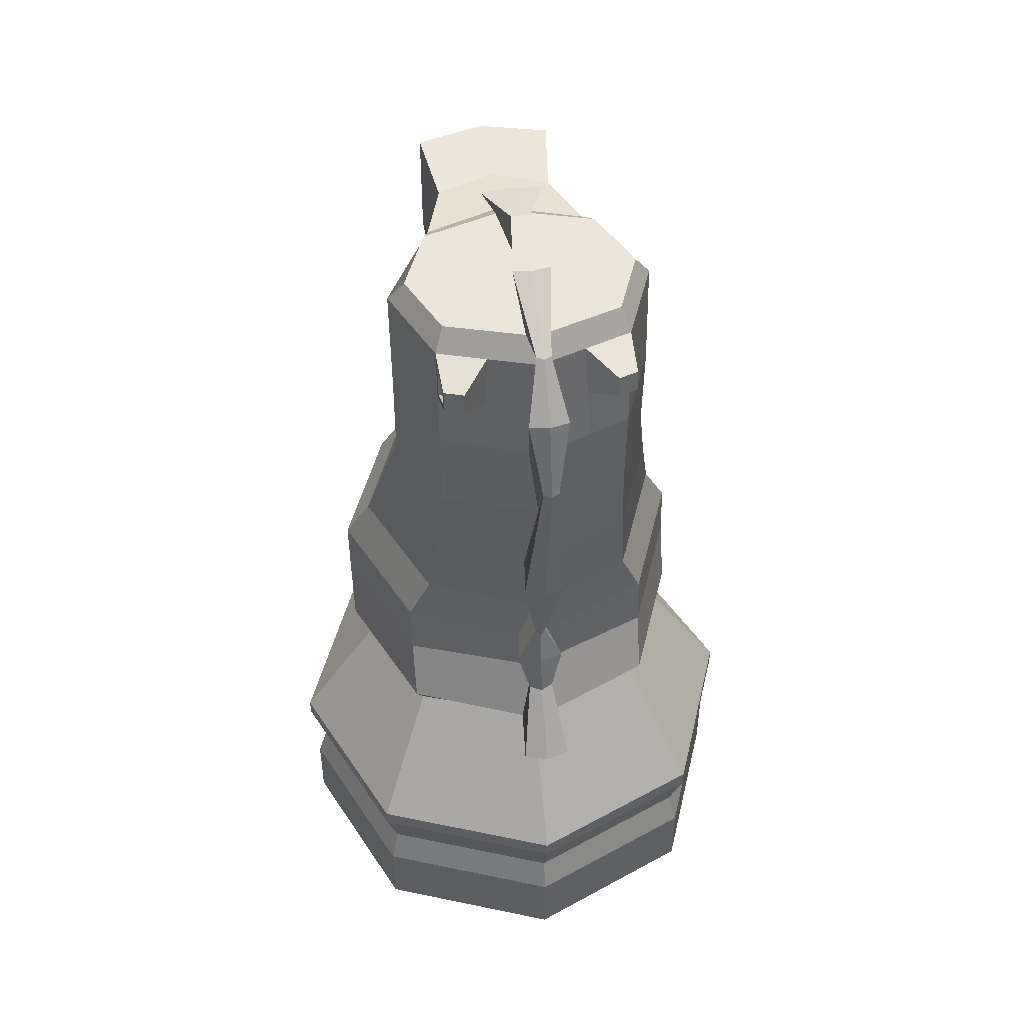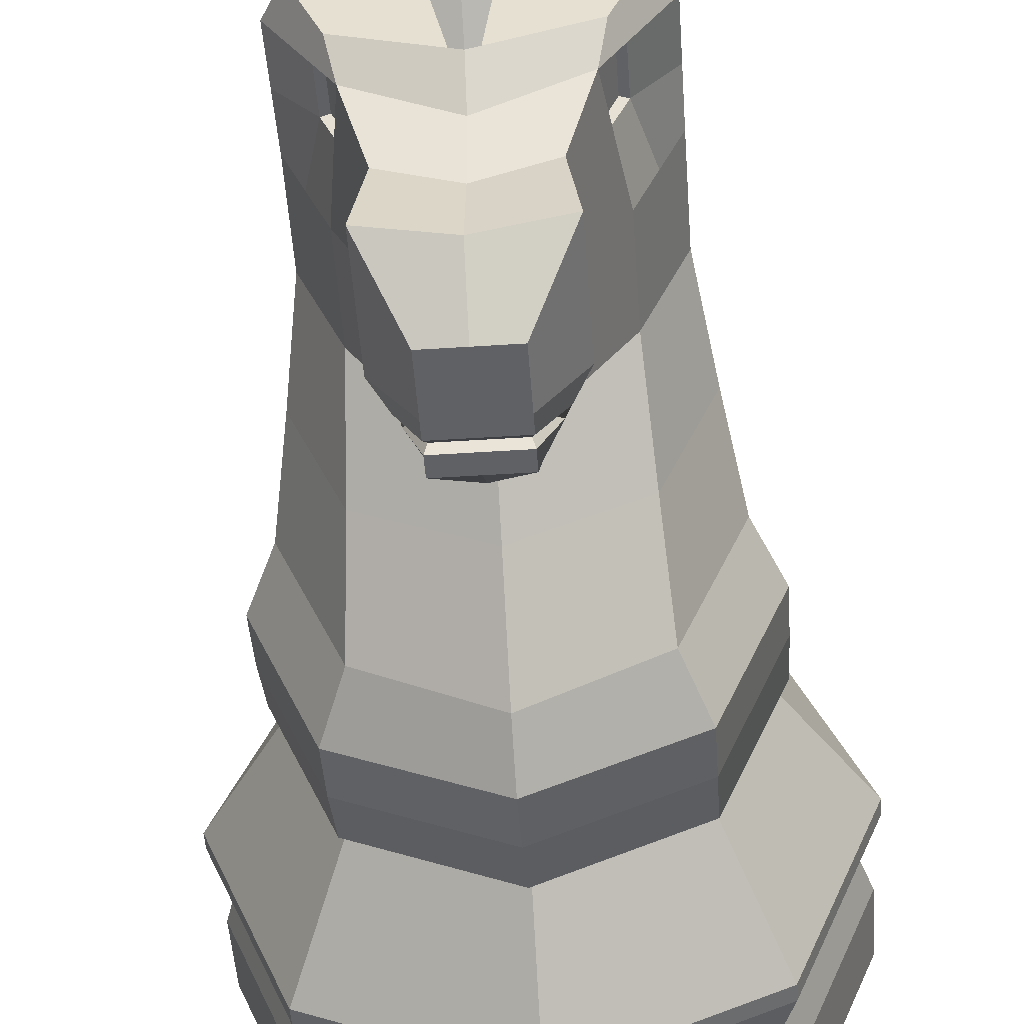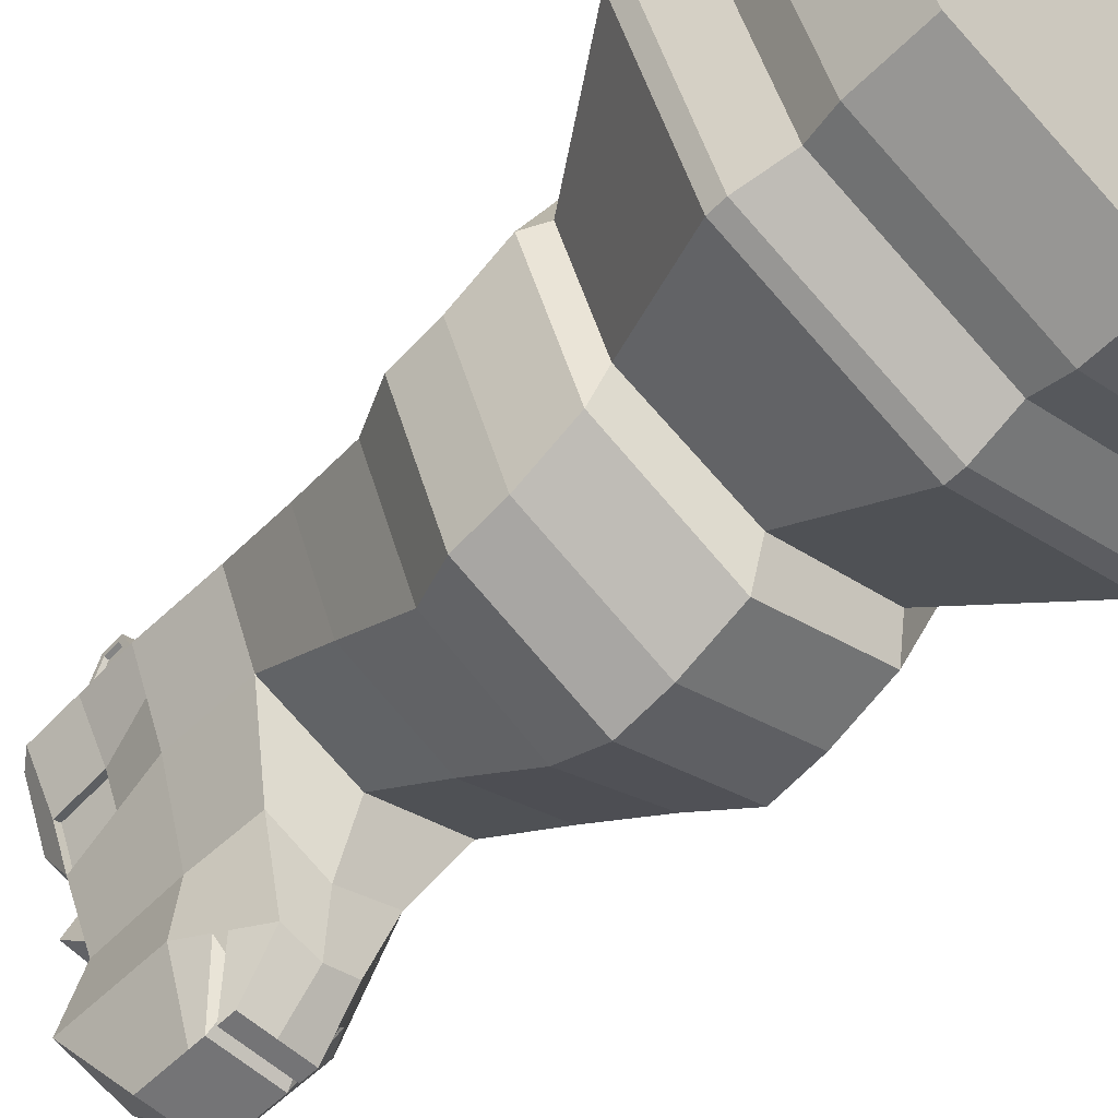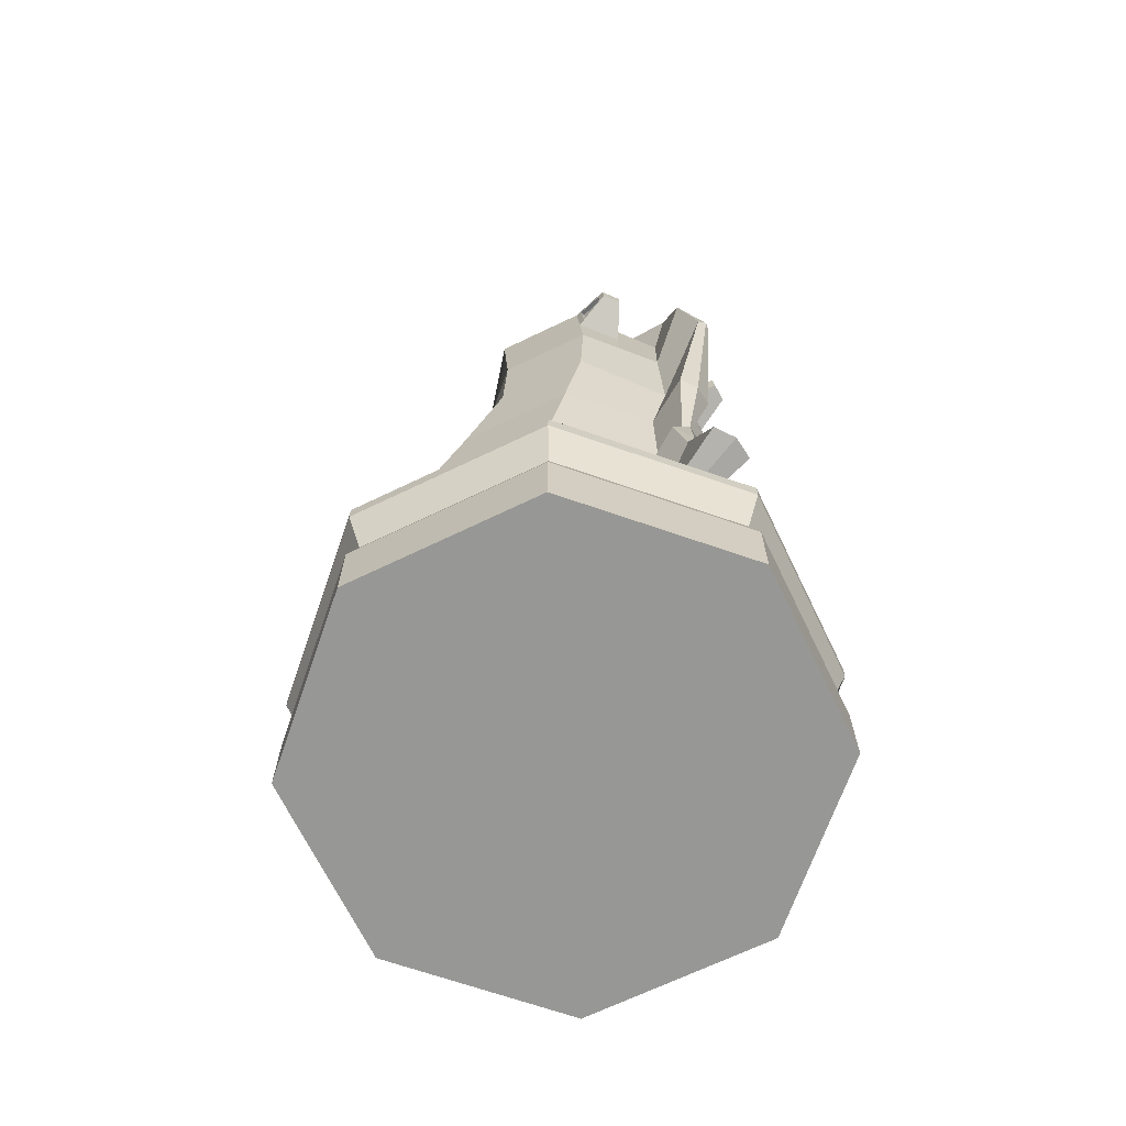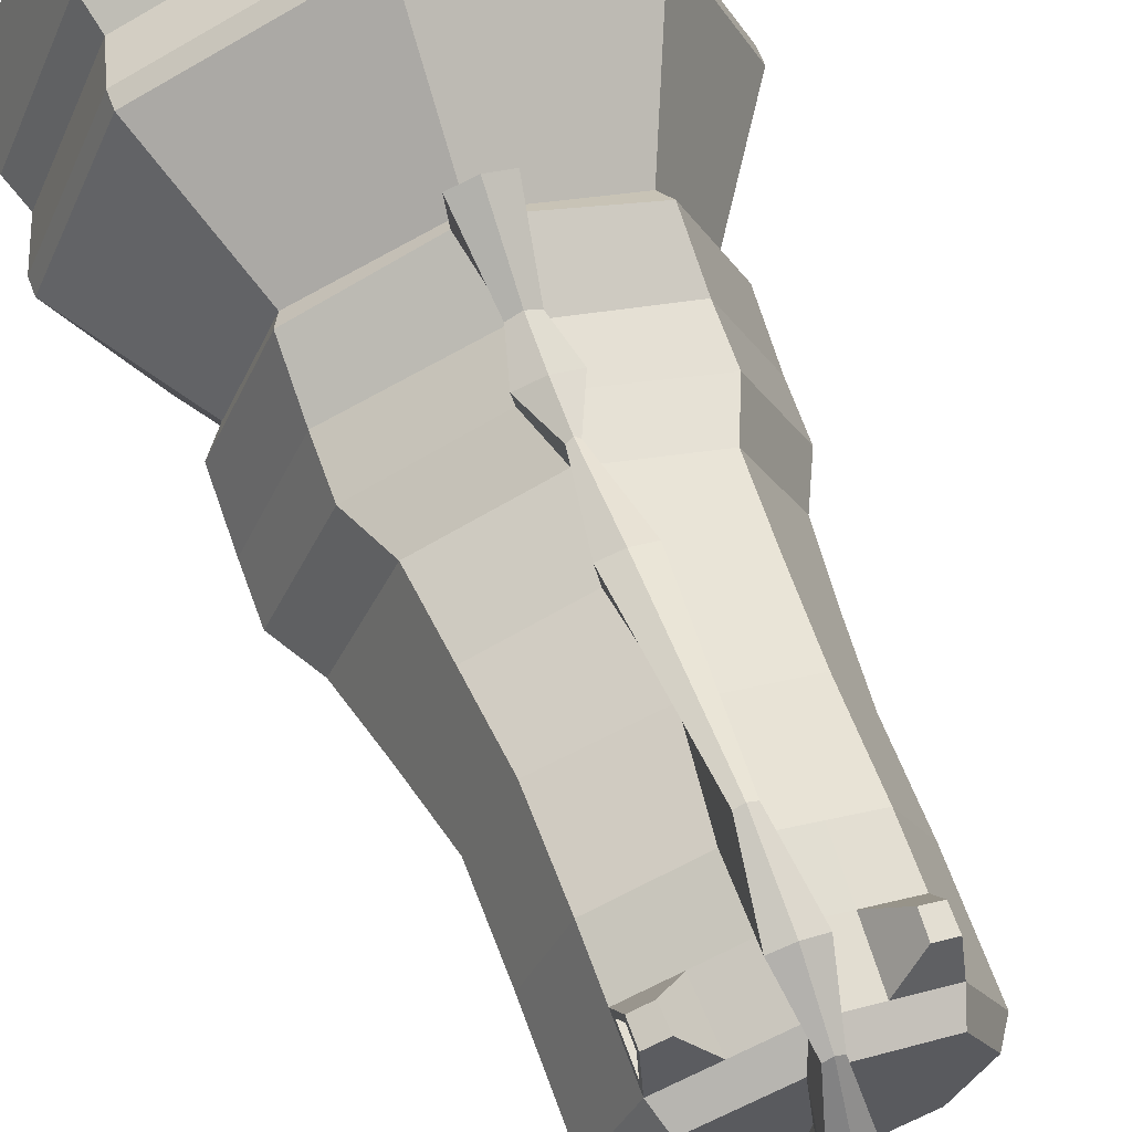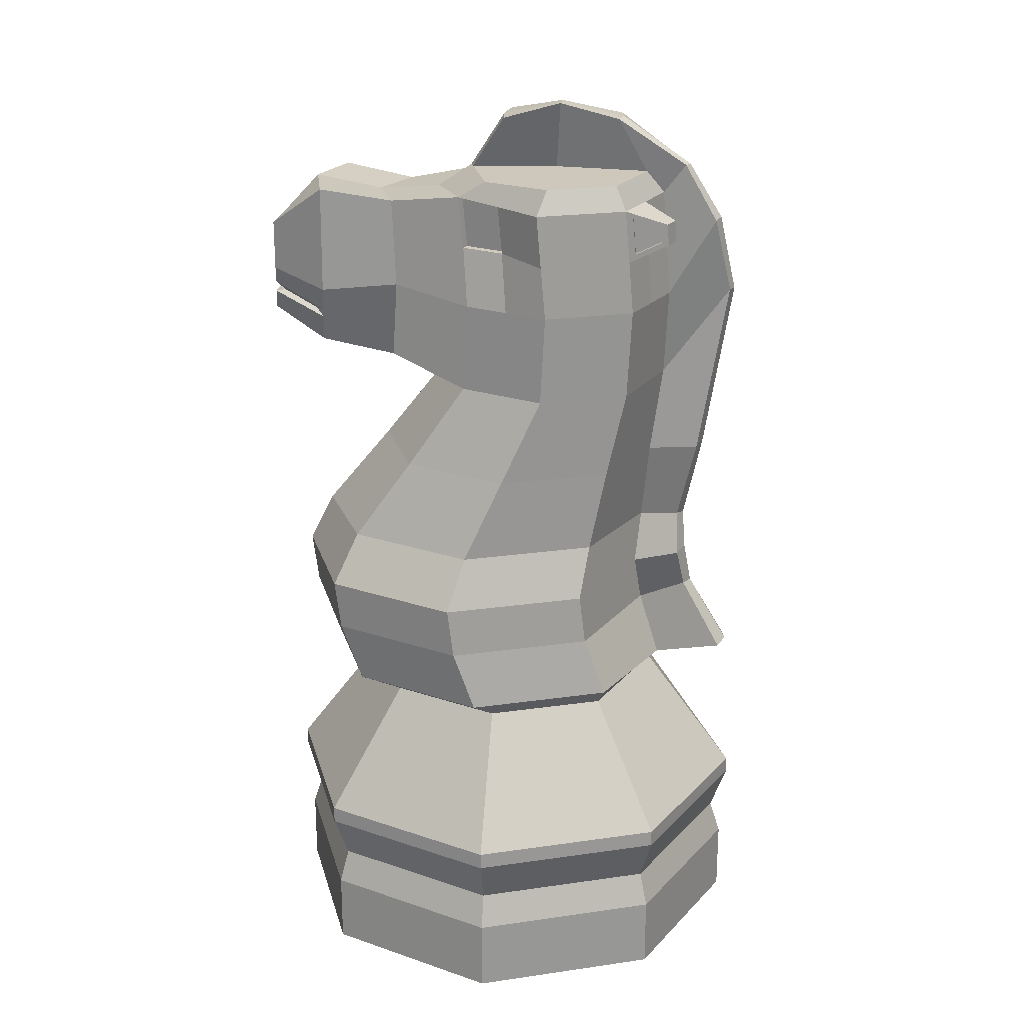
<metadata>
{"format":"obj","ext":"obj","renderer":"f3d","projection":"perspective","resolution":1024,"background":"white","views":[{"elev":46.8,"azim":-9.2,"up":"+Y"},{"elev":-50.1,"azim":-175.9,"up":"+Z"},{"elev":-56.3,"azim":-44.0,"up":"+Z"},{"elev":-68.1,"azim":-41.7,"up":"+Y"},{"elev":64.2,"azim":159.5,"up":"+Z"},{"elev":21.9,"azim":-81.7,"up":"+Y"}]}
</metadata>
<code>
o Knight_Chess_Piece_Base.001
v -0.2701 -0.5 0.2701
v -0.382 -0.5 -0
v -0.2701 -0.5 -0.2701
v -0.1891 -0.04128 0.1722
v -0.2605 -0.04128 -0
v -0.1891 -0.04128 -0.1722
v -0.2762 -0.2645 0.2762
v -0.2761 -0.2387 0.2761
v -0.3906 -0.2645 -0
v -0.3905 -0.2387 -0
v -0.2762 -0.2645 -0.2762
v -0.2761 -0.2387 -0.2761
v -0.2579 -0.3343 0.2579
v -0.3647 -0.3343 -0
v -0.2579 -0.3343 -0.2579
v -0.2701 -0.3876 0.2701
v -0.382 -0.3876 -0
v -0.2701 -0.3876 -0.2701
v -0.201 -0.01837 0.1831
v -0.2878 -0.01837 -0.02653
v -0.201 -0.01837 -0.2362
v -0.201 0.0757 0.1493
v -0.2878 0.0757 -0.0603
v -0.201 0.0757 -0.2699
v -0.201 0.1541 -0.2796
v -0.201 0.1541 0.1397
v -0.2878 0.1541 -0.06995
v -0.1671 0.2337 0.151
v -0.2491 0.2337 -0.04704
v -0.1671 0.2337 -0.245
v -0.1567 0.3615 0.1762
v -0.2252 0.3615 0.01085
v -0.1567 0.3615 -0.1545
v -0.147 0.4954 0.2057
v -0.2027 0.4954 0.07116
v -0.147 0.6358 0.2129
v -0.2027 0.6358 0.07839
v -0.2027 0.8008 0.06392
v -0.1338 0.8378 0.1818
v -0.1772 0.8378 0.07694
v -0.1338 0.8378 -0.02786
v -0.1469 0.6358 -0.05615
v -0.1469 0.4954 -0.06338
v -0.1223 0.8092 -0.07291
v -0.05066 0.5957 -0.3987
v -0.05066 0.6622 -0.3987
v -0.05066 0.7404 -0.3987
v -0.05128 0.5422 -0.3184
v -0.1047 0.8104 -0.304
v -0.1047 0.6424 -0.3052
v -0.08946 0.6521 -0.1838
v -0.08946 0.533 -0.1914
v -0.08946 0.7923 -0.1895
v -0.02369 -0.01837 0.2597
v -0.02369 0.1541 0.2163
v -0.01732 0.6358 0.2621
v -0.01577 0.8378 0.22
v -0.01847 0.3615 0.2367
v -0.01577 0.8378 -0.06616
v -0.03654 0.004856 0.367
v -0.01891 0.114 0.3021
v -0.03654 0.1773 0.2904
v -0.007805 0.2408 0.2864
v -0.01223 0.6442 0.3619
v -0.03017 0.7627 0.3359
v -0.01104 0.8487 0.2828
v -0.02862 0.9231 0.1743
v -0.03132 0.3727 0.3168
v -0.04645 0.9235 -0.01094
v -0.01446 0.9437 0.07738
v -0.08213 0.6358 0.2375
v -0.009065 0.7183 0.2549
v -0.147 0.7183 0.2057
v -0.07388 0.8008 0.223
v -0.07801 0.7183 0.2303
v -0.1466 0.7892 0.2103
v -0.1466 0.7321 0.2153
v -0.1452 0.7765 0.2541
v -0.1452 0.752 0.2563
v -0.1152 0.7817 0.2744
v -0.1168 0.7482 0.2773
v -0.147 0.8008 0.1985
v -0.1448 0.7817 0.2644
v -0.1448 0.7482 0.2674
v -0.1397 0.7892 0.21
v -0.1397 0.7321 0.215
v -0.1383 0.7765 0.2539
v -0.1383 0.752 0.256
v -0.2027 0.7183 0.07116
v -0.1223 0.7267 -0.06567
v -0.1748 0.6358 0.01112
v -0.1502 0.8092 -0.00564
v -0.1502 0.7267 0.001596
v -0.1115 0.8096 -0.06842
v -0.1115 0.7271 -0.06118
v -0.1393 0.8096 -0.00115
v -0.1393 0.7271 0.006086
v -0.05066 0.6388 -0.3987
v -0.05066 0.6224 -0.3987
v -0.04689 0.6245 -0.3837
v -0.07554 0.5877 -0.3124
v -0.06571 0.6009 -0.3264
v -0.08305 0.6018 -0.3105
v 0 -0.5 -0.382
v 0 -0.5 0.382
v 0.2701 -0.5 0.2701
v 0.382 -0.5 -0
v 0.2701 -0.5 -0.2701
v 0 -0.04128 0.2436
v 0.1891 -0.04128 0.1722
v 0.2605 -0.04128 -0
v 0.1891 -0.04128 -0.1722
v 0 -0.04128 -0.2436
v 0 -0.2387 -0.3905
v 0 -0.2645 -0.3906
v 0 -0.2645 0.3906
v 0 -0.2387 0.3905
v 0.2762 -0.2645 0.2762
v 0.2761 -0.2387 0.2761
v 0.3906 -0.2645 -0
v 0.3905 -0.2387 -0
v 0.2762 -0.2645 -0.2762
v 0.2761 -0.2387 -0.2761
v 0 -0.3343 -0.3647
v 0 -0.3343 0.3647
v 0.2579 -0.3343 0.2579
v 0.3647 -0.3343 -0
v 0.2579 -0.3343 -0.2579
v 0 -0.3876 0.382
v 0.2701 -0.3876 0.2701
v 0.382 -0.3876 -0
v 0.2701 -0.3876 -0.2701
v 0 -0.3876 -0.382
v 0 -0.01837 0.2699
v 0.201 -0.01837 0.1831
v 0.2878 -0.01837 -0.02653
v 0.201 -0.01837 -0.2362
v 0 -0.01837 -0.323
v 0.201 0.0757 0.1493
v 0.2878 0.0757 -0.0603
v 0.201 0.0757 -0.2699
v 0 0.0757 -0.3567
v 0.201 0.1541 -0.2796
v 0.201 0.1541 0.1397
v 0.2878 0.1541 -0.06995
v 0 0.1541 -0.3664
v 0.1671 0.2337 0.151
v 0.2491 0.2337 -0.04704
v 0.1671 0.2337 -0.245
v 0 0.2337 -0.327
v 0 0.3615 -0.223
v 0.1567 0.3615 0.1762
v 0.2252 0.3615 0.01085
v 0.1567 0.3615 -0.1545
v 0.147 0.4954 0.2057
v 0.2027 0.4954 0.07116
v 0.147 0.6358 0.2129
v 0.2027 0.6358 0.07839
v 0.2027 0.8008 0.06392
v 0.1338 0.8378 0.1818
v 0.1772 0.8378 0.07694
v 0.1338 0.8378 -0.02786
v 0 0.4954 -0.1191
v 0.1469 0.6358 -0.05615
v 0.1469 0.4954 -0.06338
v 0 0.6622 -0.3987
v 0.1223 0.8092 -0.07291
v 0 0.8008 -0.1263
v 0 0.5957 -0.3987
v 0.05066 0.5957 -0.3987
v 0.05066 0.6622 -0.3987
v 0 0.7404 -0.3987
v 0.05066 0.7404 -0.3987
v 0.05128 0.5422 -0.3184
v 0.1047 0.8104 -0.304
v 0.1047 0.6424 -0.3052
v 0 0.5379 -0.3396
v 0 0.8118 -0.3318
v 0.08946 0.6521 -0.1838
v 0 0.5336 -0.2267
v 0.08946 0.533 -0.1914
v 0.08946 0.7923 -0.1895
v 0 0.7929 -0.2248
v 0 0.8378 -0.07127
v 0.02369 -0.01837 0.2597
v 0 0.0757 0.2259
v 0.02369 0.1541 0.2163
v 0 0.2337 0.2233
v 0 0.4954 0.2549
v 0.01732 0.6358 0.2621
v 0 0.8008 0.2476
v 0.01577 0.8378 0.22
v 0.01847 0.3615 0.2367
v 0.01577 0.8378 -0.06616
v 0.03654 0.004856 0.367
v 0 0.004856 0.3772
v 0.01891 0.114 0.3021
v 0 0.114 0.3123
v 0.03654 0.1773 0.2904
v 0 0.1773 0.3006
v 0.007805 0.2408 0.2864
v 0 0.2408 0.296
v 0 0.3727 0.3249
v 0.01223 0.6442 0.3619
v 0 0.6442 0.3685
v 0.03017 0.7627 0.3359
v 0 0.7627 0.3424
v 0.01104 0.8487 0.2828
v 0 0.8487 0.2893
v 0.02862 0.9231 0.1743
v 0 0.9231 0.1794
v 0.03132 0.3727 0.3168
v 0 0.9235 -0.01606
v 0.04645 0.9235 -0.01094
v 0 0.9437 0.07714
v 0.01446 0.9437 0.07738
v 0 0.8378 0.0703
v 0.08213 0.6358 0.2375
v 0.009065 0.7183 0.2549
v 0.147 0.7183 0.2057
v 0.07388 0.8008 0.223
v 0.07801 0.7183 0.2303
v 0.1466 0.7892 0.2103
v 0.1466 0.7321 0.2153
v 0.1452 0.7765 0.2541
v 0.1452 0.752 0.2563
v 0.1152 0.7817 0.2744
v 0.1168 0.7482 0.2773
v 0.147 0.8008 0.1985
v 0.1448 0.7817 0.2644
v 0.1448 0.7482 0.2674
v 0.1397 0.7892 0.21
v 0.1397 0.7321 0.215
v 0.1383 0.7765 0.2539
v 0.1383 0.752 0.256
v 0.2027 0.7183 0.07116
v 0.1223 0.7267 -0.06567
v 0.1748 0.6358 0.01112
v 0.1502 0.8092 -0.00564
v 0.1502 0.7267 0.001596
v 0.1115 0.8096 -0.06842
v 0.1115 0.7271 -0.06118
v 0.1393 0.8096 -0.00115
v 0.1393 0.7271 0.006086
v 0 0.6245 -0.3837
v 0 0.6224 -0.3987
v 0 0.6388 -0.3987
v 0.05066 0.6388 -0.3987
v 0.05066 0.6224 -0.3987
v 0.04689 0.6245 -0.3837
v 0.07554 0.5877 -0.3124
v 0.06571 0.6009 -0.3264
v 0.08305 0.6018 -0.3105
f 129 16 1 105
f 16 17 2 1
f 17 18 3 2
f 18 133 104 3
f 10 12 11 9
f 12 114 115 11
f 8 117 109 4
f 10 8 4 5
f 12 10 5 6
f 114 12 6 113
f 16 129 125 13
f 17 16 13 14
f 18 17 14 15
f 133 18 15 124
f 8 10 9 7
f 117 8 7 116
f 11 115 124 15
f 11 15 14 9
f 9 14 13 7
f 7 13 125 116
f 5 4 19 20
f 6 5 20 21
f 82 74 191 57 39
f 113 6 21 138
f 57 191 66 67
f 138 21 24 142
f 20 19 22 23
f 21 20 23 24
f 24 23 27 25
f 186 54 60 61
f 142 24 25 146
f 23 22 26 27
f 25 27 29 30
f 54 134 196 60
f 146 25 30 150
f 27 26 28 29
f 30 29 32 33
f 150 30 33 151
f 29 28 31 32
f 32 31 34 35
f 33 32 35 43
f 55 186 61 62
f 151 33 43 163
f 105 1 2 3 104
f 35 34 36 37
f 43 35 37 91 42
f 184 59 69 213
f 93 89 38 92
f 188 55 62 63
f 37 36 73 82 38 89
f 44 92 38 40 41
f 58 188 63 68
f 38 82 39 40
f 177 48 45 169
f 50 49 47 46
f 103 50 46 98
f 172 166 46 47
f 49 178 172 47
f 48 101 99 45
f 53 183 178 49
f 51 53 49 50
f 180 52 48 177
f 163 43 52 180
f 42 90 44 53 51
f 44 168 183 53
f 189 58 68 64
f 75 72 191 74
f 34 189 56 71 36
f 31 58 189 34
f 28 188 58 31
f 26 55 188 28
f 22 186 55 26
f 19 54 186 22
f 44 41 59 184 168
f 40 39 57 217 59 41
f 109 134 54 19 4
f 60 196 198 61
f 61 198 200 62
f 62 200 202 63
f 63 202 203 68
f 68 203 205 64
f 64 205 207 65
f 65 207 209 66
f 66 209 211 67
f 191 72 56 65 66
f 56 189 64 65
f 70 215 213 69
f 217 57 67 70
f 59 217 70 69
f 67 211 215 70
f 36 71 75 73
f 71 56 72 75
f 73 75 81 84
f 84 81 80 83
f 74 82 83 80
f 75 74 80 81
f 77 79 88 86
f 77 76 82 73
f 78 79 84 83
f 79 77 73 84
f 76 78 83 82
f 85 86 88 87
f 76 77 86 85
f 78 76 85 87
f 79 78 87 88
f 92 44 94 96
f 42 91 93 90
f 91 37 89 93
f 95 97 96 94
f 44 90 95 94
f 90 93 97 95
f 93 92 96 97
f 52 51 50 103 102 101 48
f 247 98 46 166
f 43 42 51 52
f 103 98 100 102
f 102 100 99 101
f 98 247 245 100
f 100 245 246 99
f 169 45 99 246
f 129 105 106 130
f 130 106 107 131
f 131 107 108 132
f 132 108 104 133
f 121 120 122 123
f 123 122 115 114
f 119 110 109 117
f 121 111 110 119
f 123 112 111 121
f 114 113 112 123
f 130 126 125 129
f 131 127 126 130
f 132 128 127 131
f 133 124 128 132
f 119 118 120 121
f 117 116 118 119
f 122 128 124 115
f 122 120 127 128
f 120 118 126 127
f 118 116 125 126
f 111 136 135 110
f 112 137 136 111
f 229 160 192 191 221
f 113 138 137 112
f 192 210 208 191
f 138 142 141 137
f 136 140 139 135
f 137 141 140 136
f 141 143 145 140
f 186 197 195 185
f 142 146 143 141
f 140 145 144 139
f 143 149 148 145
f 185 195 196 134
f 146 150 149 143
f 145 148 147 144
f 149 154 153 148
f 150 151 154 149
f 148 153 152 147
f 153 156 155 152
f 154 165 156 153
f 187 199 197 186
f 151 163 165 154
f 105 104 108 107 106
f 156 158 157 155
f 165 164 238 158 156
f 184 213 214 194
f 240 239 159 236
f 188 201 199 187
f 158 236 159 229 220 157
f 167 162 161 159 239
f 193 212 201 188
f 159 161 160 229
f 177 169 170 174
f 176 171 173 175
f 253 248 171 176
f 172 173 171 166
f 175 173 172 178
f 174 170 249 251
f 182 175 178 183
f 179 176 175 182
f 180 177 174 181
f 163 180 181 165
f 164 179 182 167 237
f 167 182 183 168
f 189 204 212 193
f 222 221 191 219
f 155 157 218 190 189
f 152 155 189 193
f 147 152 193 188
f 144 147 188 187
f 139 144 187 186
f 135 139 186 185
f 167 168 184 194 162
f 161 162 194 217 192 160
f 109 110 135 185 134
f 195 197 198 196
f 197 199 200 198
f 199 201 202 200
f 201 212 203 202
f 212 204 205 203
f 204 206 207 205
f 206 208 209 207
f 208 210 211 209
f 191 208 206 190 219
f 190 206 204 189
f 216 214 213 215
f 217 216 210 192
f 194 214 216 217
f 210 216 215 211
f 157 220 222 218
f 218 222 219 190
f 220 231 228 222
f 231 230 227 228
f 221 227 230 229
f 222 228 227 221
f 224 233 235 226
f 224 220 229 223
f 225 230 231 226
f 226 231 220 224
f 223 229 230 225
f 232 234 235 233
f 223 232 233 224
f 225 234 232 223
f 226 235 234 225
f 239 243 241 167
f 164 237 240 238
f 238 240 236 158
f 242 241 243 244
f 167 241 242 237
f 237 242 244 240
f 240 244 243 239
f 181 174 251 252 253 176 179
f 247 166 171 248
f 165 181 179 164
f 253 252 250 248
f 252 251 249 250
f 248 250 245 247
f 250 249 246 245
f 169 246 249 170

</code>
